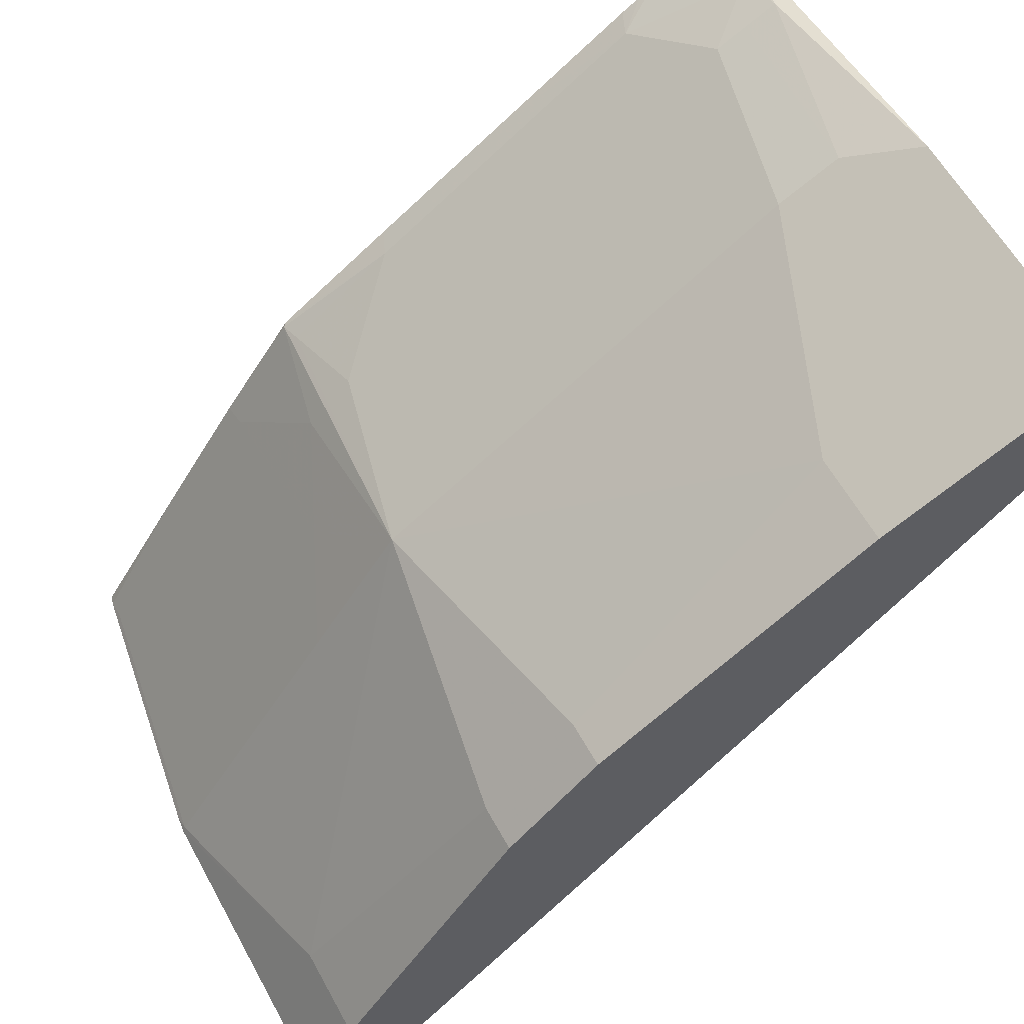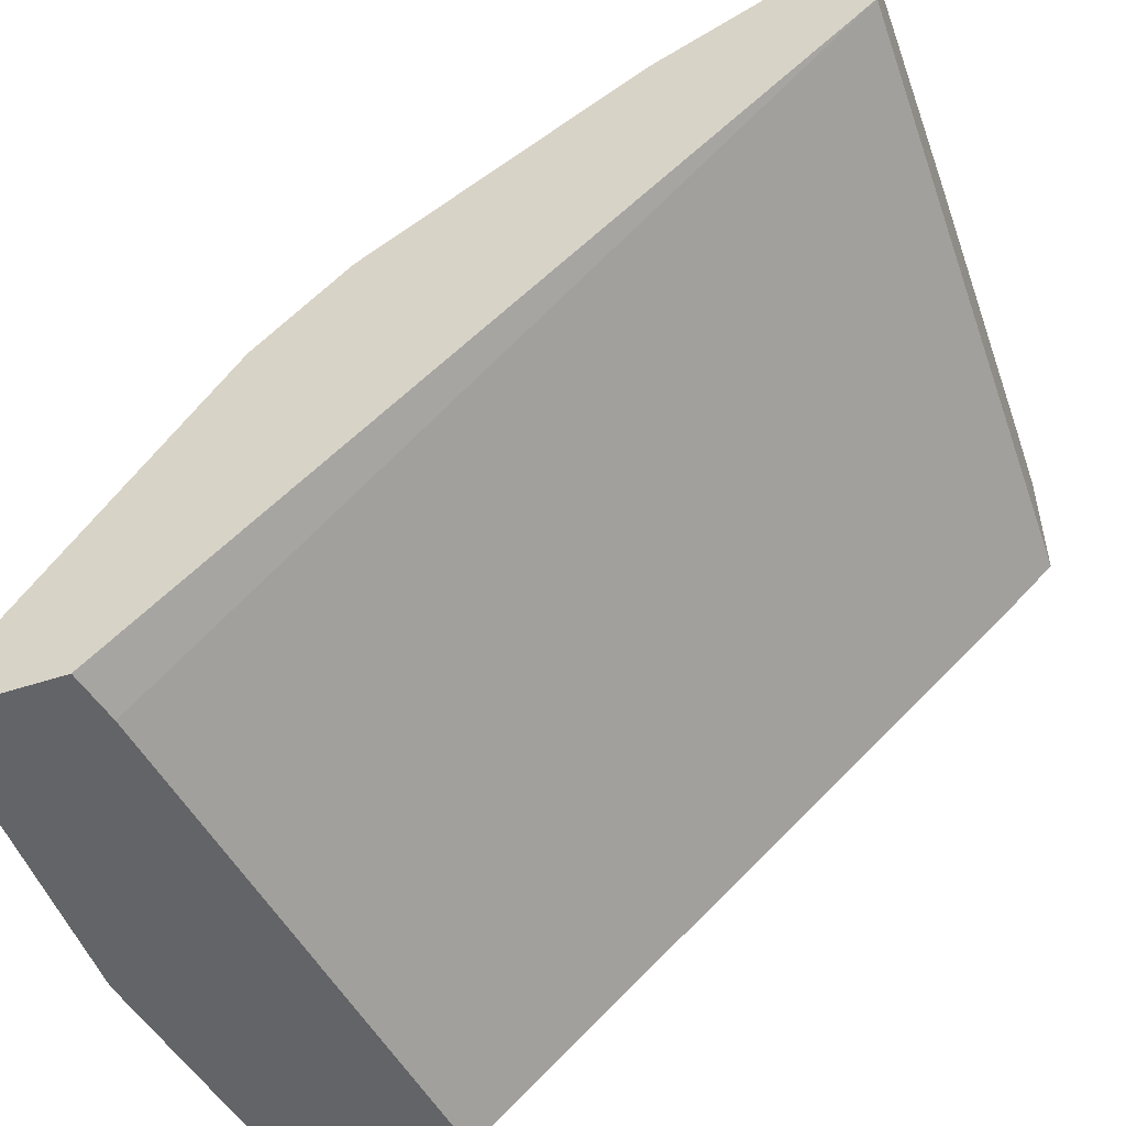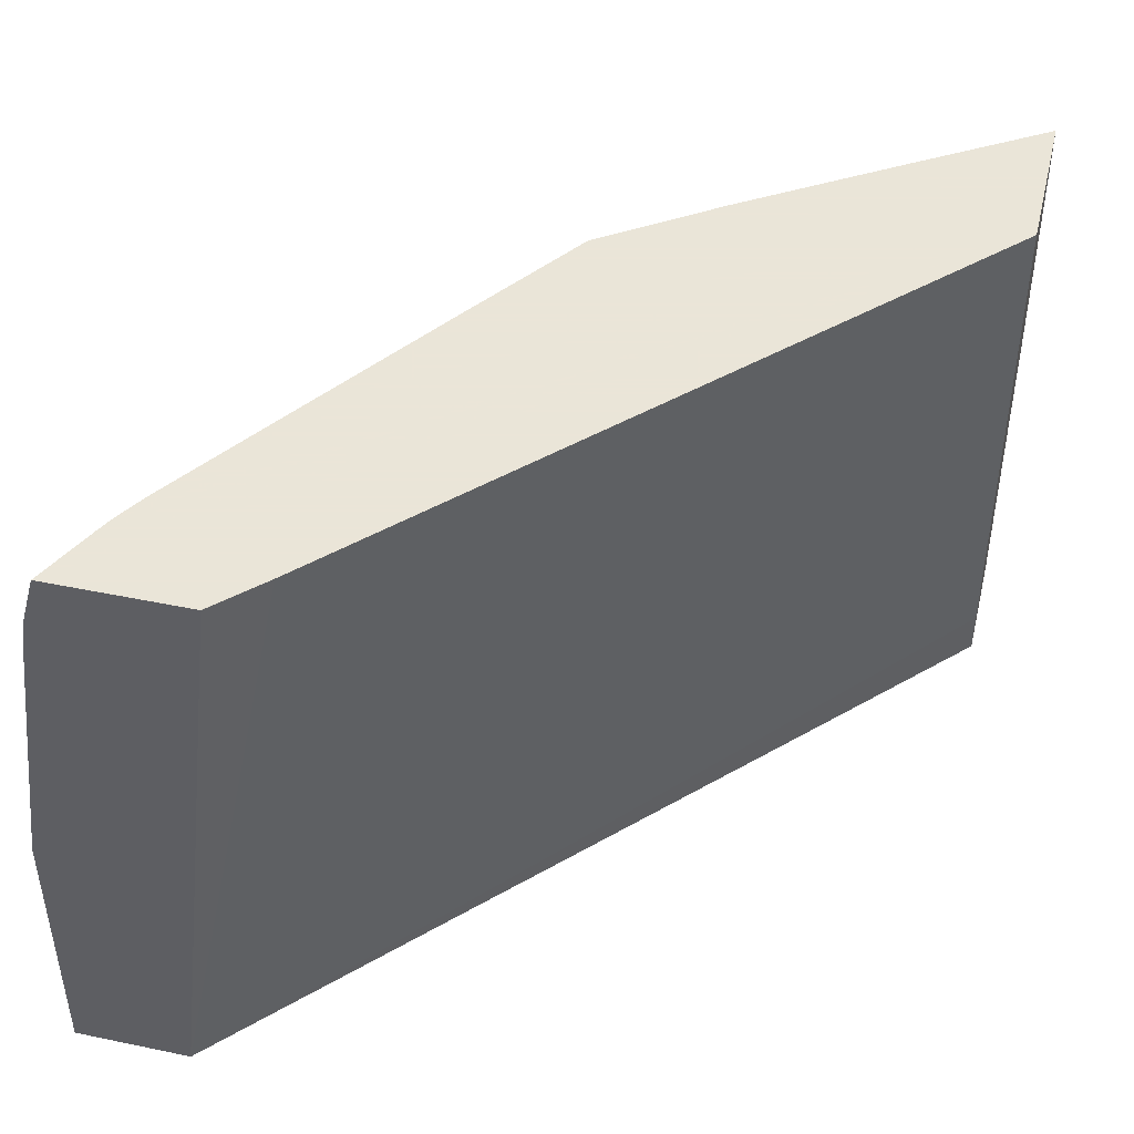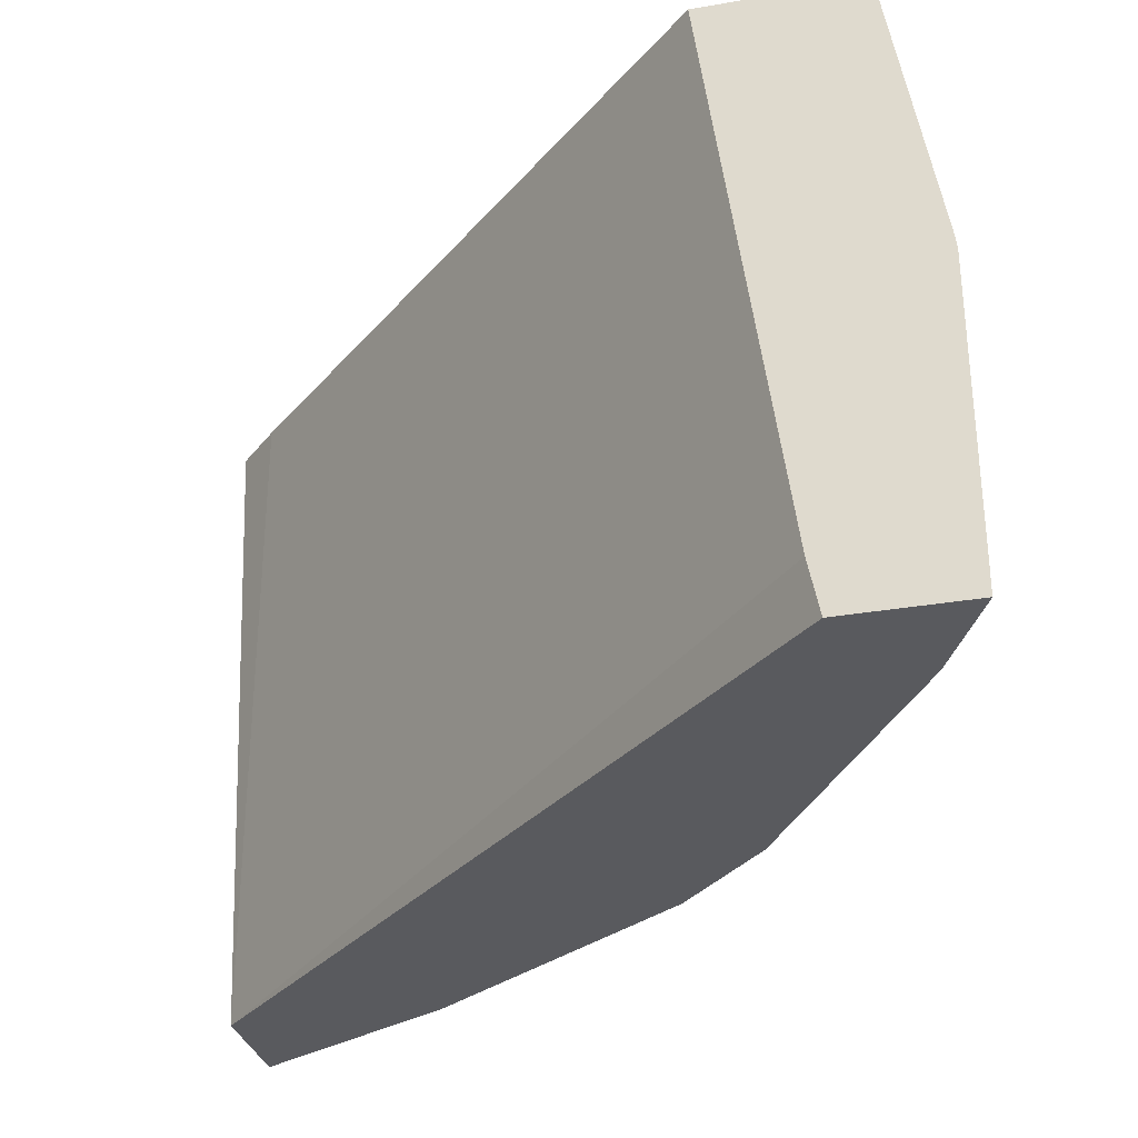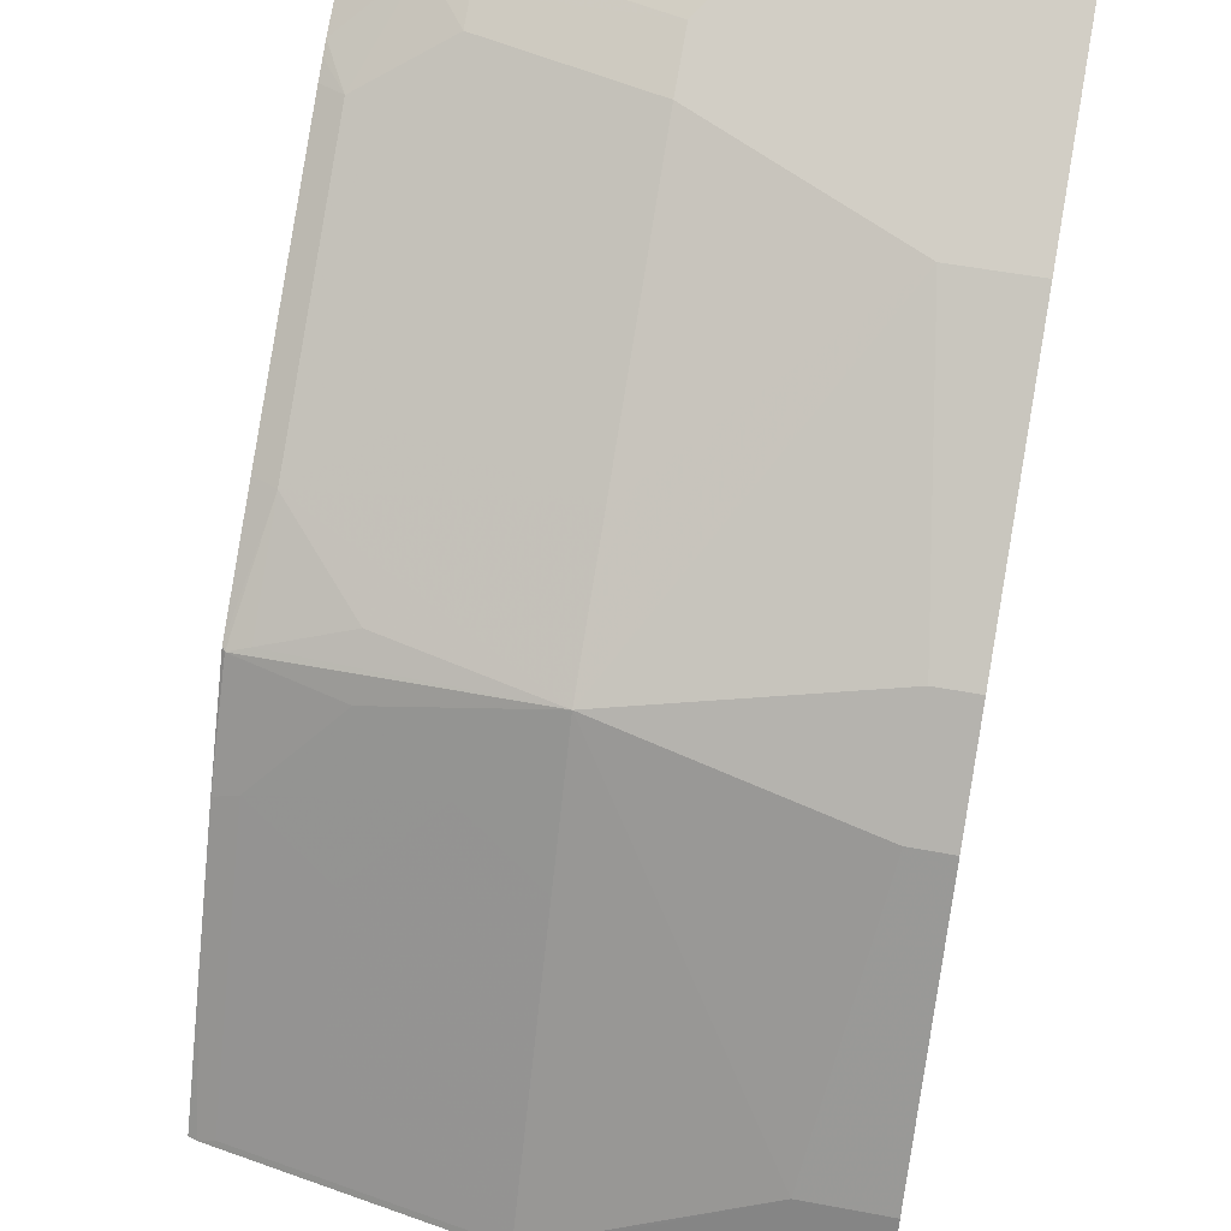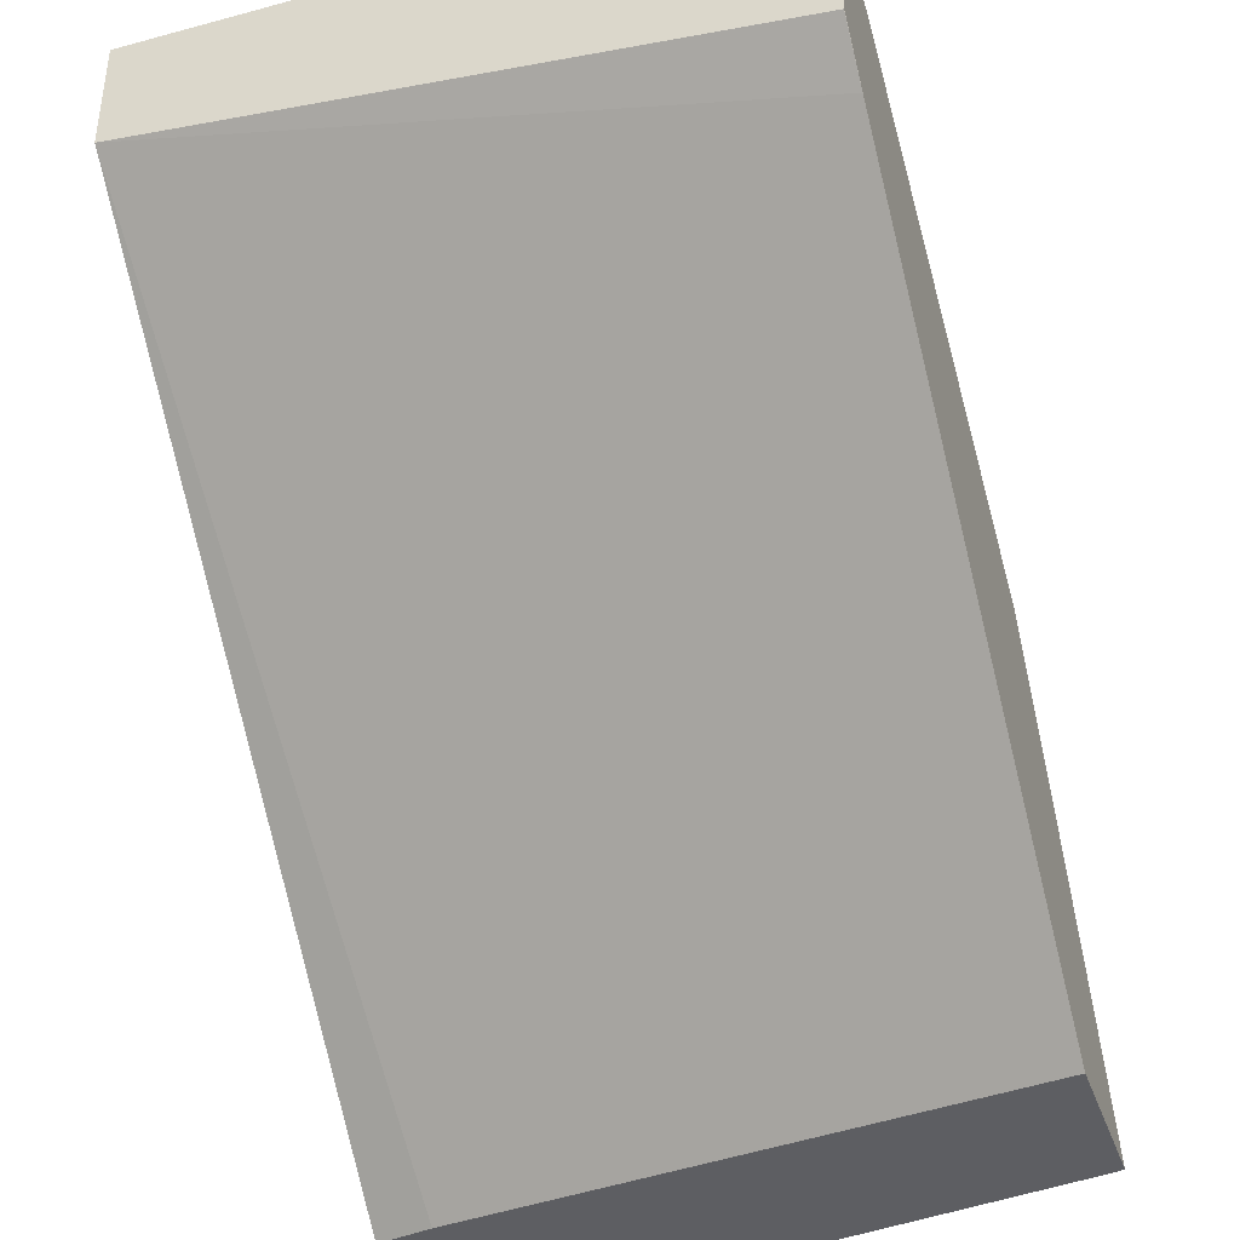
<metadata>
{"format":"obj","ext":"obj","renderer":"f3d","projection":"perspective","resolution":1024,"background":"white","views":[{"elev":60.6,"azim":-28.9,"up":"+Z"},{"elev":-51.1,"azim":19.7,"up":"+Z"},{"elev":45.5,"azim":103.5,"up":"+Y"},{"elev":-31.8,"azim":-166.3,"up":"+Y"},{"elev":53.4,"azim":-78.7,"up":"+Z"},{"elev":-39.3,"azim":108.5,"up":"+Z"}]}
</metadata>
<code>
v -0.6015 -0.02014 0.2907
v -0.5797 -0.02014 0.3342
v -0.6015 0.1228 0.2907
v -0.5463 -0.02014 0.2907
v -0.5797 0.02048 0.3342
v -0.4979 -0.02014 0.457
v -0.6002 0.1228 0.2933
v -0.6005 0.1304 0.2907
v -0.5416 0.004272 0.2907
v -0.2387 -0.02014 0.5764
v -0.5184 0.1228 0.4161
v -0.4979 9.87e-06 0.457
v -0.4774 0.1228 0.4774
v -0.457 -0.02014 0.4979
v -0.5593 0.2046 0.3342
v -0.5797 0.2455 0.2933
v -0.5801 0.2532 0.2907
v -0.5083 0.2572 0.2907
v -0.2587 0.2572 0.5232
v -0.2387 0.2571 0.5429
v -0.2387 -0.02014 0.6275
v -0.5184 0.2046 0.3956
v -0.4979 0.1637 0.4365
v -0.457 9.87e-06 0.4979
v -0.457 0.2046 0.4774
v -0.4638 0.2455 0.4638
v -0.4655 0.2558 0.4604
v -0.4774 0.2046 0.457
v -0.3342 0.02048 0.5798
v -0.4161 0.1228 0.5184
v -0.4161 0.2455 0.4979
v -0.3956 -0.02014 0.5388
v -0.5393 0.2572 0.3508
v -0.4979 0.2455 0.4161
v -0.5788 0.2572 0.2907
v -0.2387 0.2572 0.5431
v -0.2387 -0.02008 0.6275
v -0.2524 -0.02014 0.6207
v -0.3956 9.87e-06 0.5388
v -0.4637 0.2572 0.4611
v -0.4984 0.2572 0.4122
v -0.3342 -0.02014 0.5798
v -0.307 0.02048 0.5934
v -0.2387 0.1023 0.6275
v -0.2933 0.1228 0.6002
v -0.3138 0.1637 0.5798
v -0.3956 0.2046 0.5184
v -0.2933 0.2455 0.5798
v -0.3494 0.2572 0.5379
v -0.4107 0.2572 0.4969
v -0.2387 0.2572 0.604
v -0.307 -0.02014 0.5934
v -0.2795 -0.02014 0.6071
v -0.2387 0.2115 0.6138
v -0.2455 0.2046 0.6138
v -0.266 0.1228 0.6138
v -0.2729 0.2046 0.6002
v -0.2481 0.2251 0.6087
v -0.2733 0.2572 0.5875
v -0.2796 0.2572 0.5839
v -0.288 0.2572 0.5788
v -0.2387 0.2565 0.6043
v -0.2675 0.2572 0.5905
v -0.2387 0.2334 0.6108
v -0.2592 0.2046 0.607
f 27 31 40
f 27 40 41
f 27 41 34
f 27 34 28
f 29 39 32
f 30 45 46
f 29 42 52
f 29 52 43
f 29 43 44
f 29 44 45
f 29 45 30
f 29 32 42
f 26 31 27
f 18 36 19
f 24 39 29
f 23 28 34
f 22 23 34
f 21 37 38
f 19 36 20
f 18 51 36
f 18 63 51
f 18 59 63
f 18 60 59
f 18 61 60
f 18 49 61
f 18 50 49
f 18 40 50
f 30 46 48
f 25 31 26
f 30 48 47
f 45 65 57
f 31 47 48
f 18 41 40
f 58 64 63
f 58 63 59
f 57 65 58
f 55 64 58
f 55 65 56
f 55 58 65
f 54 64 55
f 51 63 62
f 48 61 49
f 48 60 61
f 48 59 60
f 48 58 59
f 48 57 58
f 45 48 46
f 45 57 48
f 45 56 65
f 44 56 45
f 44 55 56
f 44 54 55
f 37 43 52
f 37 44 43
f 37 53 38
f 37 52 53
f 33 34 41
f 31 50 40
f 31 49 50
f 62 63 64
f 31 48 49
f 30 47 31
f 18 33 41
f 6 24 12
f 17 33 35
f 7 15 16
f 6 14 24
f 5 13 11
f 5 12 13
f 5 11 7
f 4 9 10
f 3 5 7
f 3 7 8
f 2 12 5
f 2 6 12
f 1 6 2
f 1 14 6
f 1 32 14
f 7 16 17
f 1 42 32
f 1 38 53
f 1 21 38
f 1 10 21
f 1 4 10
f 1 9 4
f 1 18 9
f 1 35 18
f 1 17 35
f 1 8 17
f 1 3 8
f 1 5 3
f 1 2 5
f 18 35 33
f 1 53 52
f 7 17 8
f 1 52 42
f 7 22 15
f 16 34 33
f 7 11 22
f 16 33 17
f 15 34 16
f 15 22 34
f 14 39 24
f 14 32 39
f 13 31 25
f 13 29 30
f 13 24 29
f 13 28 23
f 13 27 28
f 13 26 27
f 13 25 26
f 13 30 31
f 12 24 13
f 9 19 10
f 10 19 20
f 10 20 36
f 10 36 51
f 10 62 64
f 10 64 54
f 10 51 62
f 10 54 44
f 10 44 37
f 10 37 21
f 11 13 23
f 11 23 22
f 9 18 19

</code>
